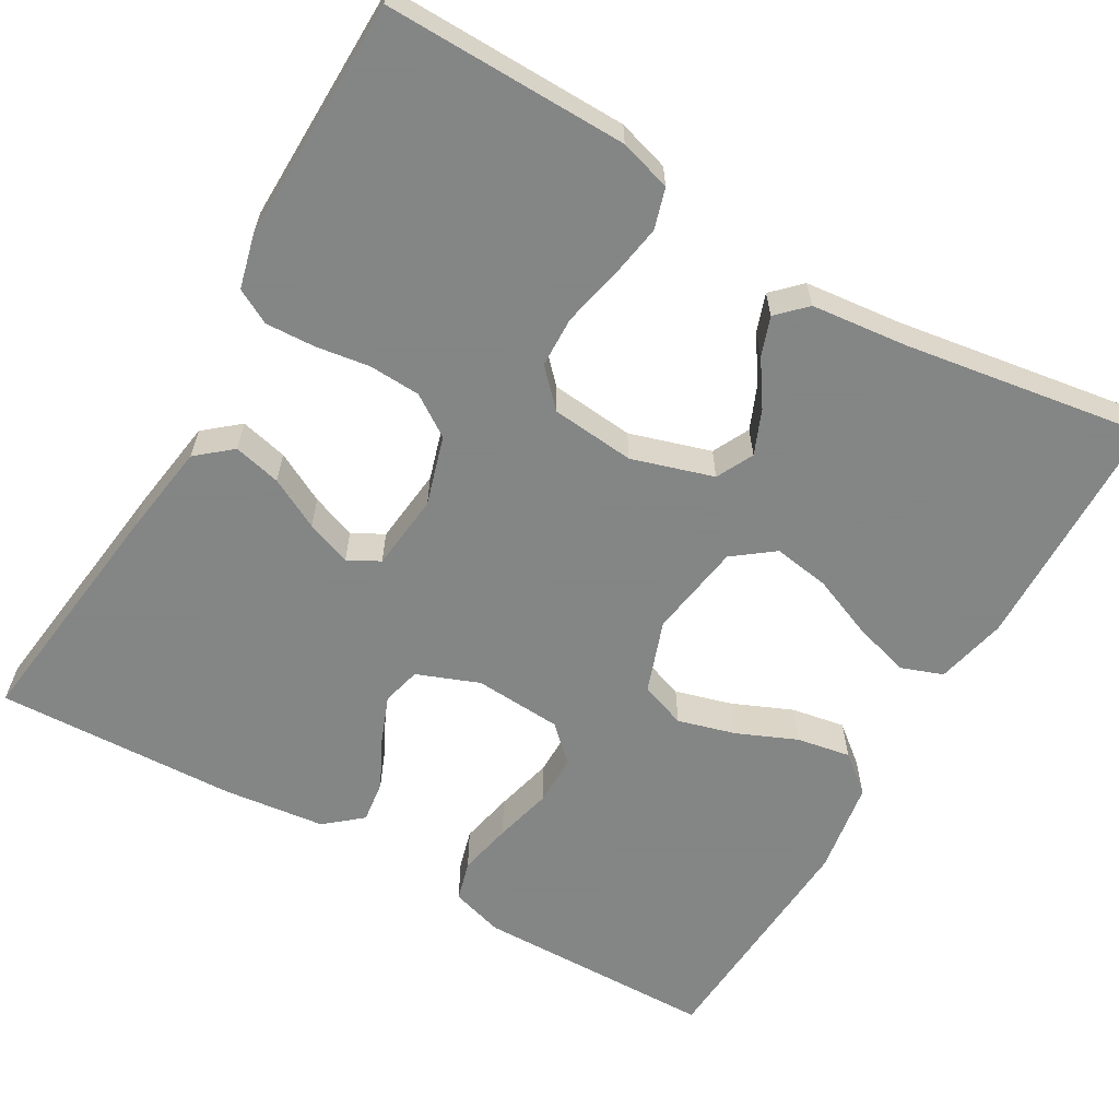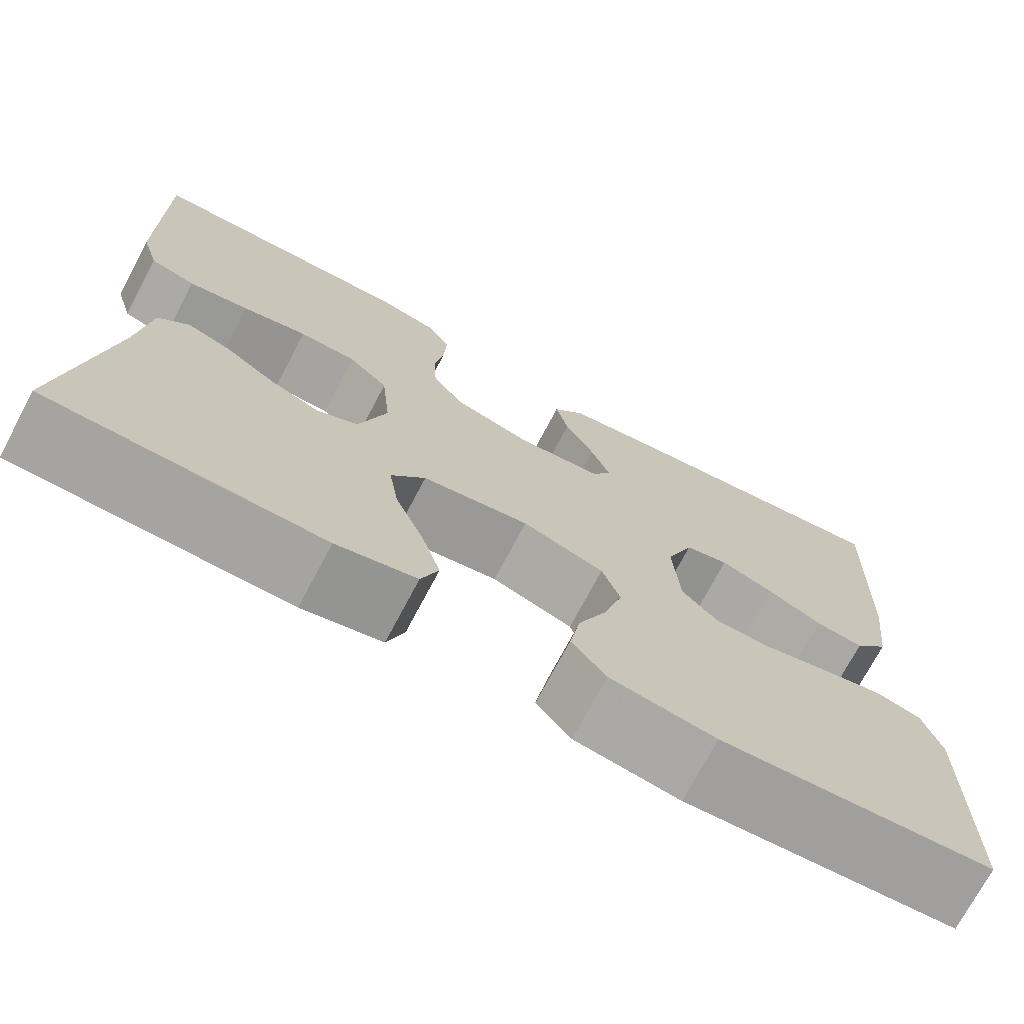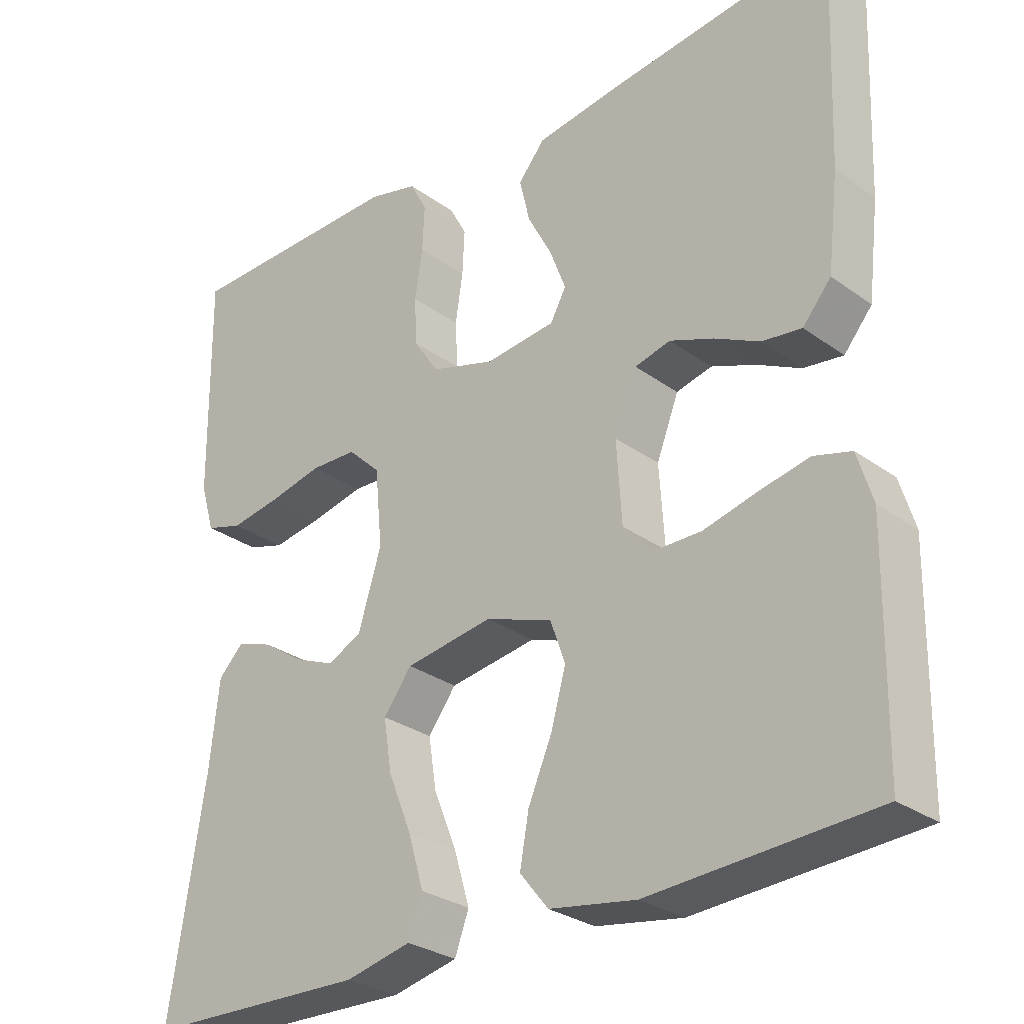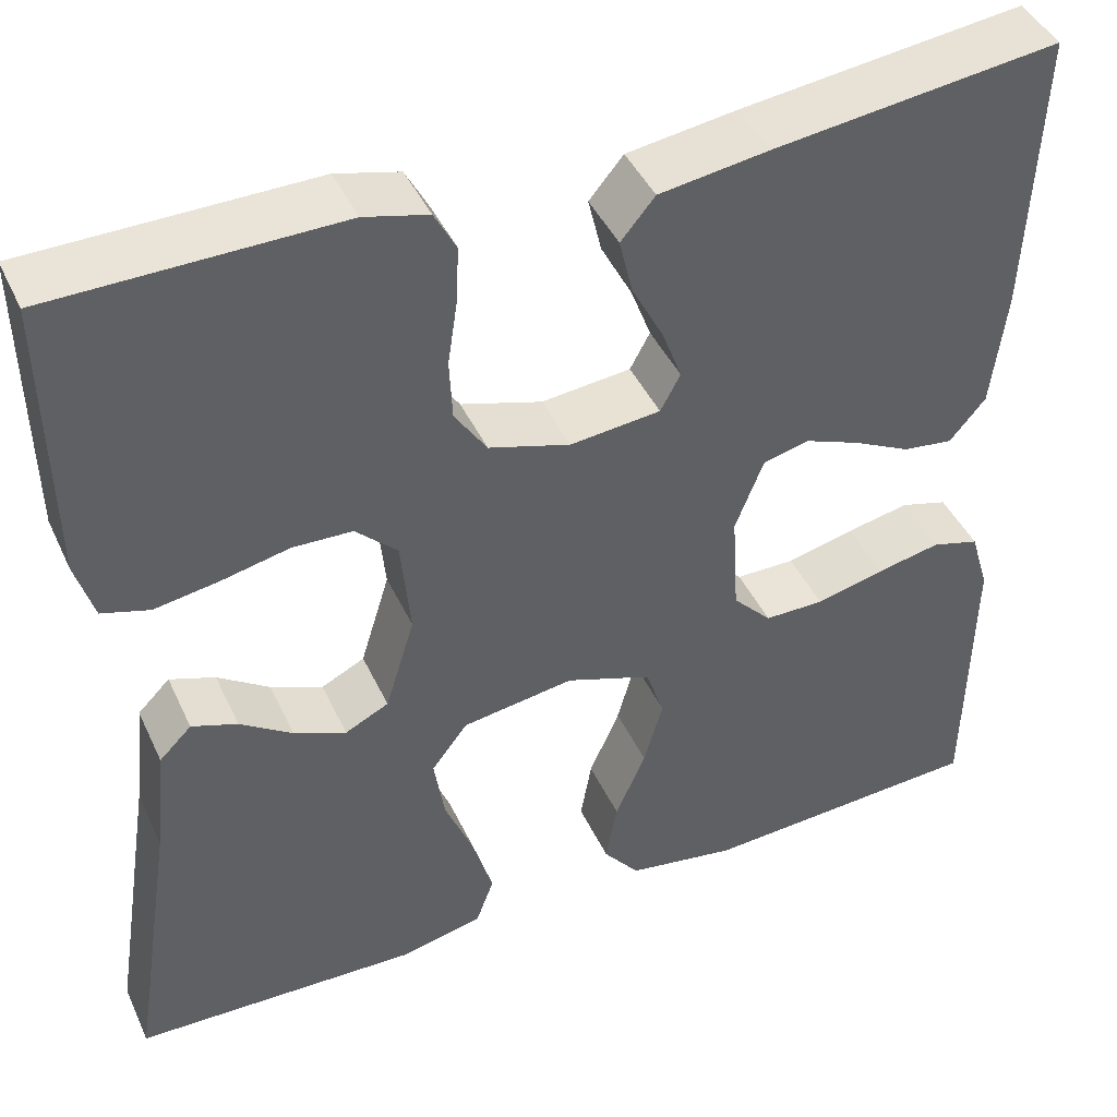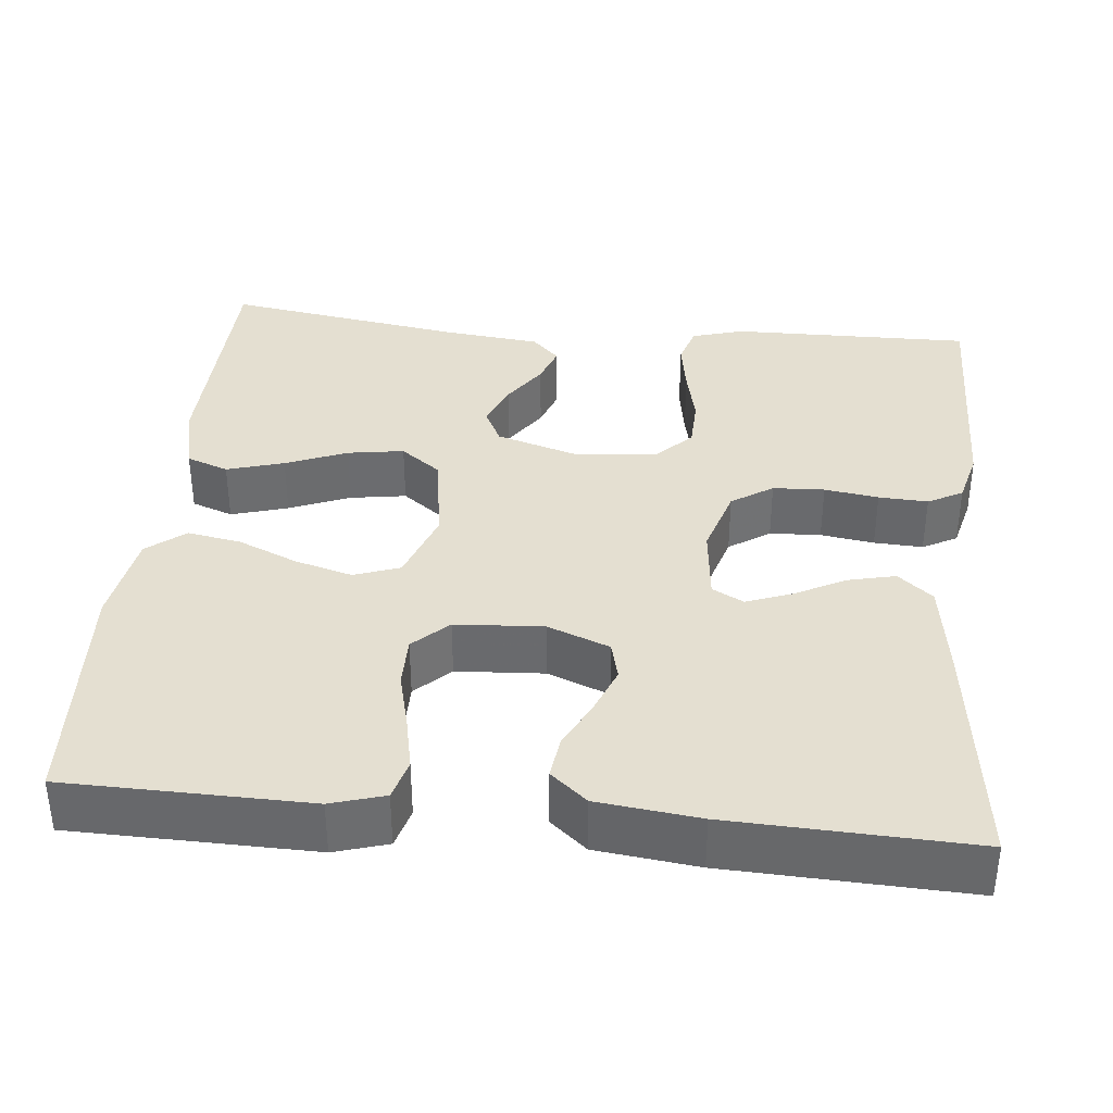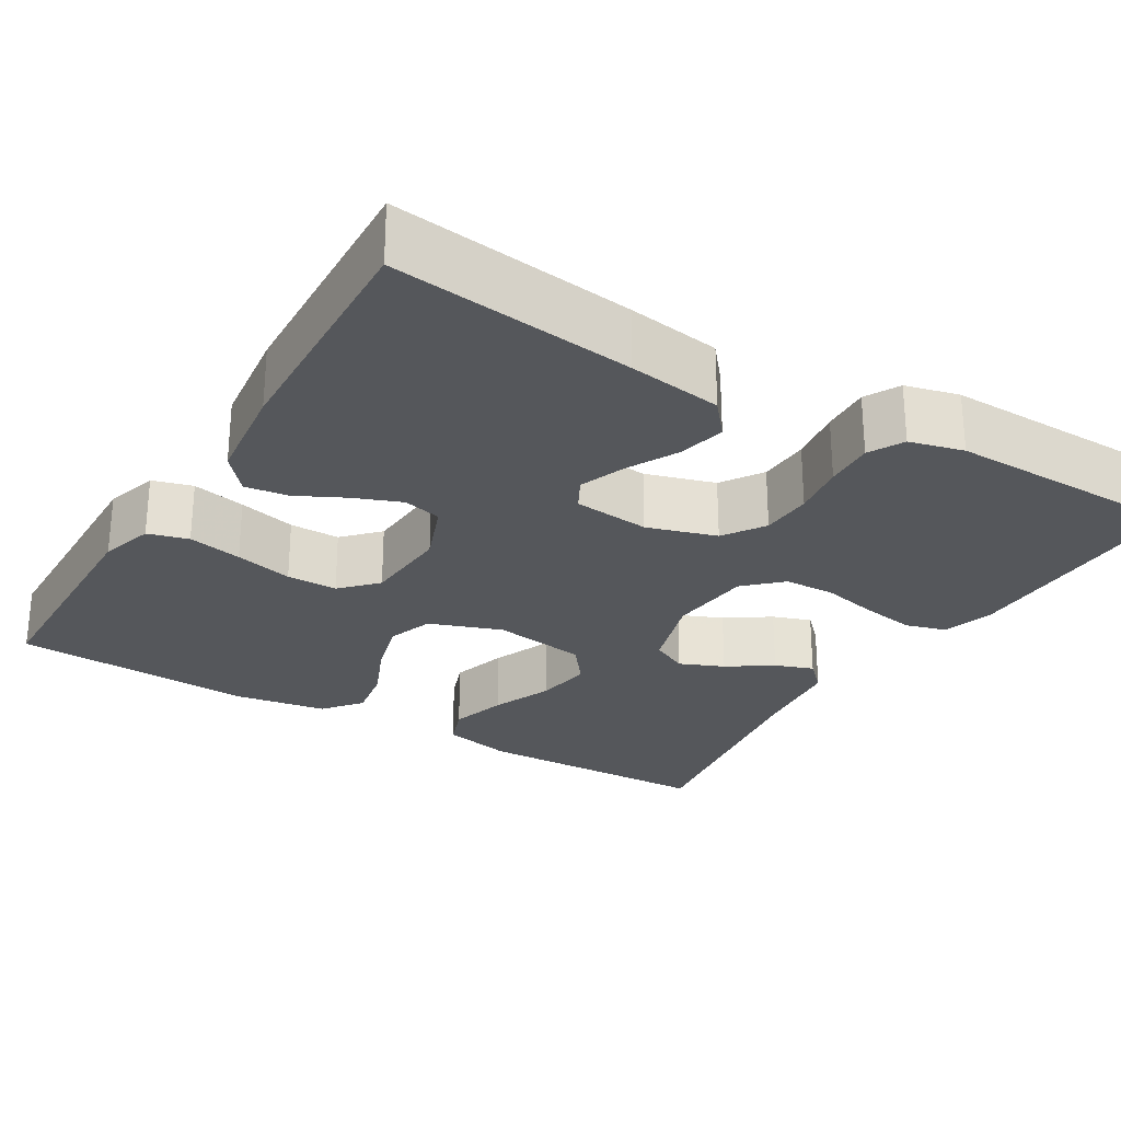
<metadata>
{"format":"obj","ext":"obj","renderer":"f3d","projection":"perspective","resolution":1024,"background":"white","views":[{"elev":-61.6,"azim":59.9,"up":"+Y"},{"elev":-72.8,"azim":152.1,"up":"+Z"},{"elev":-28.8,"azim":-137.1,"up":"+Z"},{"elev":43.4,"azim":156.3,"up":"+Z"},{"elev":36.6,"azim":-84.3,"up":"+Y"},{"elev":-26.6,"azim":-31.0,"up":"+Y"}]}
</metadata>
<code>
v 0.5 0.07 0.5
v 0.496 0.07 0.2
v 0.477 0.07 0.136
v 0.427 0.07 0.121
v 0.36 0.07 0.132
v 0.288 0.07 0.148
v 0.225 0.07 0.146
v 0.181 0.07 0.104
v 0.171 0.07 0
v 0.202 0.07 -0.101
v 0.248 0.07 -0.124
v 0.303 0.07 -0.101
v 0.358 0.07 -0.064
v 0.406 0.07 -0.047
v 0.44 0.07 -0.081
v 0.453 0.07 -0.2
v 0.5 0.07 -0.5
v 0.2 0.07 -0.508
v 0.112 0.07 -0.488
v 0.093 0.07 -0.436
v 0.114 0.07 -0.365
v 0.145 0.07 -0.289
v 0.156 0.07 -0.219
v 0.118 0.07 -0.169
v 0 0.07 -0.151
v -0.09 0.07 -0.183
v -0.11 0.07 -0.24
v -0.09 0.07 -0.311
v -0.058 0.07 -0.385
v -0.046 0.07 -0.452
v -0.084 0.07 -0.499
v -0.2 0.07 -0.518
v -0.5 0.07 -0.5
v -0.505 0.07 -0.2
v -0.485 0.07 -0.134
v -0.435 0.07 -0.12
v -0.368 0.07 -0.134
v -0.296 0.07 -0.152
v -0.233 0.07 -0.152
v -0.192 0.07 -0.109
v -0.185 0.07 0
v -0.215 0.07 0.077
v -0.263 0.07 0.089
v -0.322 0.07 0.066
v -0.382 0.07 0.036
v -0.435 0.07 0.029
v -0.473 0.07 0.074
v -0.488 0.07 0.2
v -0.5 0.07 0.5
v -0.2 0.07 0.463
v -0.084 0.07 0.446
v -0.048 0.07 0.403
v -0.062 0.07 0.344
v -0.095 0.07 0.281
v -0.116 0.07 0.225
v -0.095 0.07 0.186
v 0 0.07 0.176
v 0.086 0.07 0.202
v 0.12 0.07 0.253
v 0.123 0.07 0.317
v 0.113 0.07 0.384
v 0.11 0.07 0.445
v 0.133 0.07 0.488
v 0.2 0.07 0.505
v 0.5 0 0.5
v 0.496 0 0.2
v 0.477 0 0.136
v 0.427 0 0.121
v 0.36 0 0.132
v 0.288 0 0.148
v 0.225 0 0.146
v 0.181 0 0.104
v 0.171 0 0
v 0.202 0 -0.101
v 0.248 0 -0.124
v 0.303 0 -0.101
v 0.358 0 -0.064
v 0.406 0 -0.047
v 0.44 0 -0.081
v 0.453 0 -0.2
v 0.5 0 -0.5
v 0.2 0 -0.508
v 0.112 0 -0.488
v 0.093 0 -0.436
v 0.114 0 -0.365
v 0.145 0 -0.289
v 0.156 0 -0.219
v 0.118 0 -0.169
v 0 0 -0.151
v -0.09 0 -0.183
v -0.11 0 -0.24
v -0.09 0 -0.311
v -0.058 0 -0.385
v -0.046 0 -0.452
v -0.084 0 -0.499
v -0.2 0 -0.518
v -0.5 0 -0.5
v -0.505 0 -0.2
v -0.485 0 -0.134
v -0.435 0 -0.12
v -0.368 0 -0.134
v -0.296 0 -0.152
v -0.233 0 -0.152
v -0.192 0 -0.109
v -0.185 0 0
v -0.215 0 0.077
v -0.263 0 0.089
v -0.322 0 0.066
v -0.382 0 0.036
v -0.435 0 0.029
v -0.473 0 0.074
v -0.488 0 0.2
v -0.5 0 0.5
v -0.2 0 0.463
v -0.084 0 0.446
v -0.048 0 0.403
v -0.062 0 0.344
v -0.095 0 0.281
v -0.116 0 0.225
v -0.095 0 0.186
v 0 0 0.176
v 0.086 0 0.202
v 0.12 0 0.253
v 0.123 0 0.317
v 0.113 0 0.384
v 0.11 0 0.445
v 0.133 0 0.488
v 0.2 0 0.505
f 60 61 62 63
f 59 60 63 64
f 51 52 53 54
f 51 54 55
f 50 51 55
f 49 50 55
f 48 49 55 56
f 44 45 46 47
f 43 44 47 48
f 42 43 48 56
f 35 36 37 38
f 33 34 35 38
f 33 38 39
f 32 33 39 40
f 28 29 30 31
f 27 28 31 32
f 19 20 21 22
f 17 18 19 22
f 16 17 22 23
f 15 16 23 24
f 12 13 14 15
f 11 12 15
f 3 4 5 6
f 1 2 3 6
f 59 64 1 6
f 58 59 6 7
f 57 58 7 8
f 41 42 56 57
f 41 57 8 9
f 27 32 40 41
f 26 27 41
f 25 26 41 9
f 24 25 9 10
f 11 15 24
f 10 11 24
f 127 126 125 124
f 128 127 124 123
f 118 117 116 115
f 119 118 115
f 119 115 114
f 119 114 113
f 120 119 113 112
f 111 110 109 108
f 112 111 108 107
f 120 112 107 106
f 102 101 100 99
f 102 99 98 97
f 103 102 97
f 104 103 97 96
f 95 94 93 92
f 96 95 92 91
f 86 85 84 83
f 86 83 82 81
f 87 86 81 80
f 88 87 80 79
f 79 78 77 76
f 79 76 75
f 70 69 68 67
f 70 67 66 65
f 70 65 128 123
f 71 70 123 122
f 72 71 122 121
f 121 120 106 105
f 73 72 121 105
f 105 104 96 91
f 105 91 90
f 73 105 90 89
f 74 73 89 88
f 88 79 75
f 88 75 74
f 1 65 66 2
f 2 66 67 3
f 3 67 68 4
f 4 68 69 5
f 5 69 70 6
f 6 70 71 7
f 7 71 72 8
f 8 72 73 9
f 9 73 74 10
f 10 74 75 11
f 11 75 76 12
f 12 76 77 13
f 13 77 78 14
f 14 78 79 15
f 15 79 80 16
f 16 80 81 17
f 17 81 82 18
f 18 82 83 19
f 19 83 84 20
f 20 84 85 21
f 21 85 86 22
f 22 86 87 23
f 23 87 88 24
f 24 88 89 25
f 25 89 90 26
f 26 90 91 27
f 27 91 92 28
f 28 92 93 29
f 29 93 94 30
f 30 94 95 31
f 31 95 96 32
f 32 96 97 33
f 33 97 98 34
f 34 98 99 35
f 35 99 100 36
f 36 100 101 37
f 37 101 102 38
f 38 102 103 39
f 39 103 104 40
f 40 104 105 41
f 41 105 106 42
f 42 106 107 43
f 43 107 108 44
f 44 108 109 45
f 45 109 110 46
f 46 110 111 47
f 47 111 112 48
f 48 112 113 49
f 49 113 114 50
f 50 114 115 51
f 51 115 116 52
f 52 116 117 53
f 53 117 118 54
f 54 118 119 55
f 55 119 120 56
f 56 120 121 57
f 57 121 122 58
f 58 122 123 59
f 59 123 124 60
f 60 124 125 61
f 61 125 126 62
f 62 126 127 63
f 63 127 128 64
f 64 128 65 1

</code>
